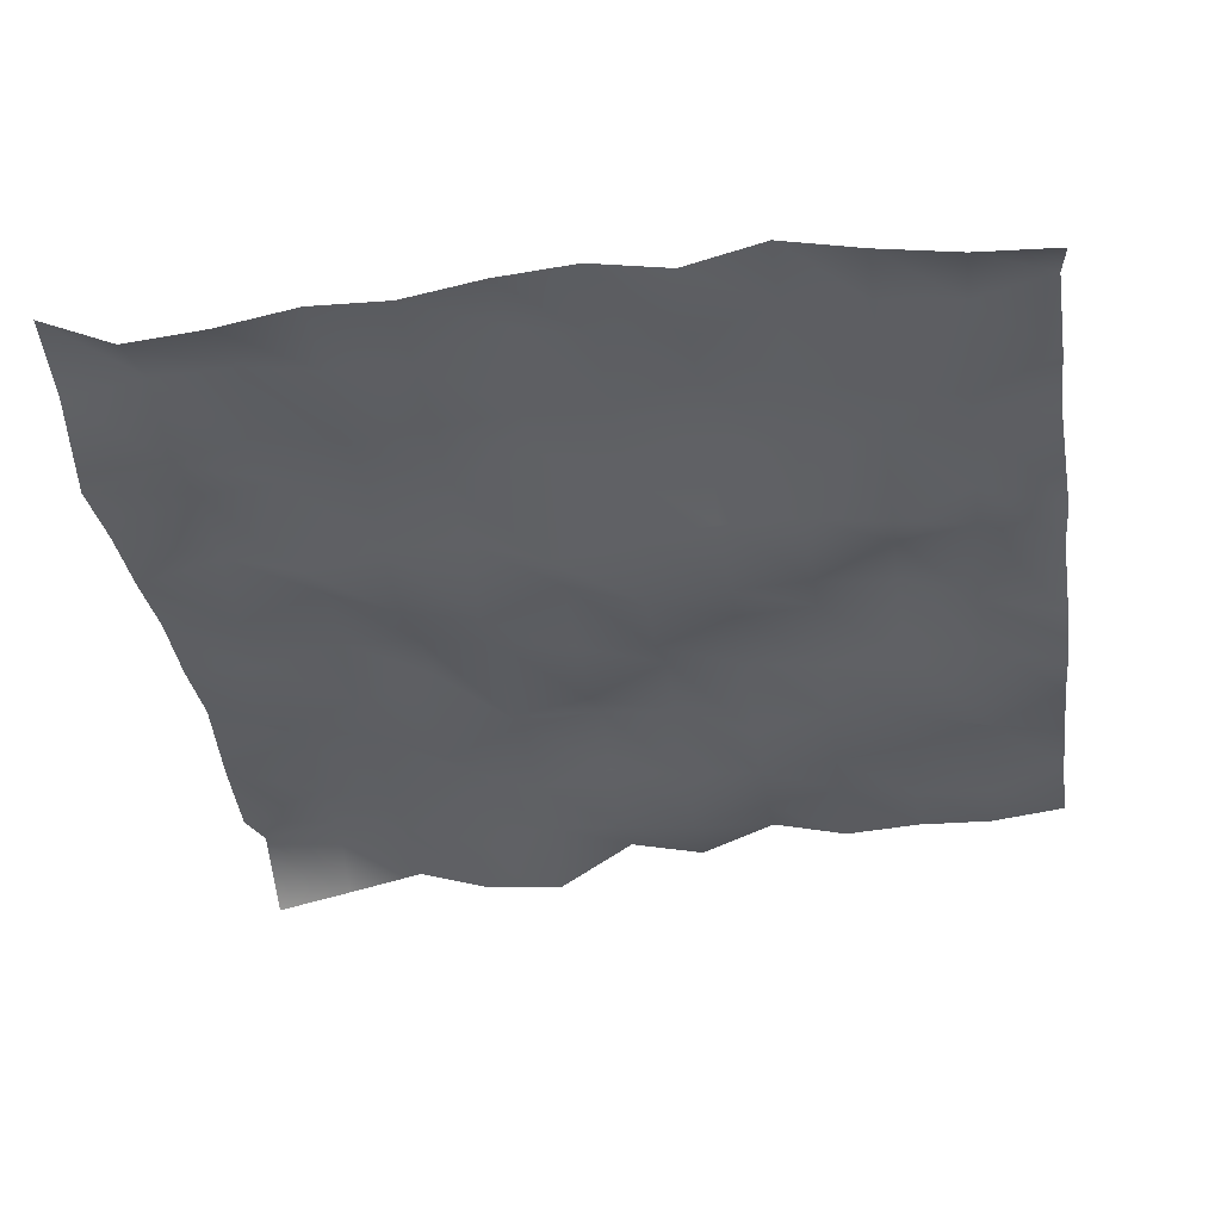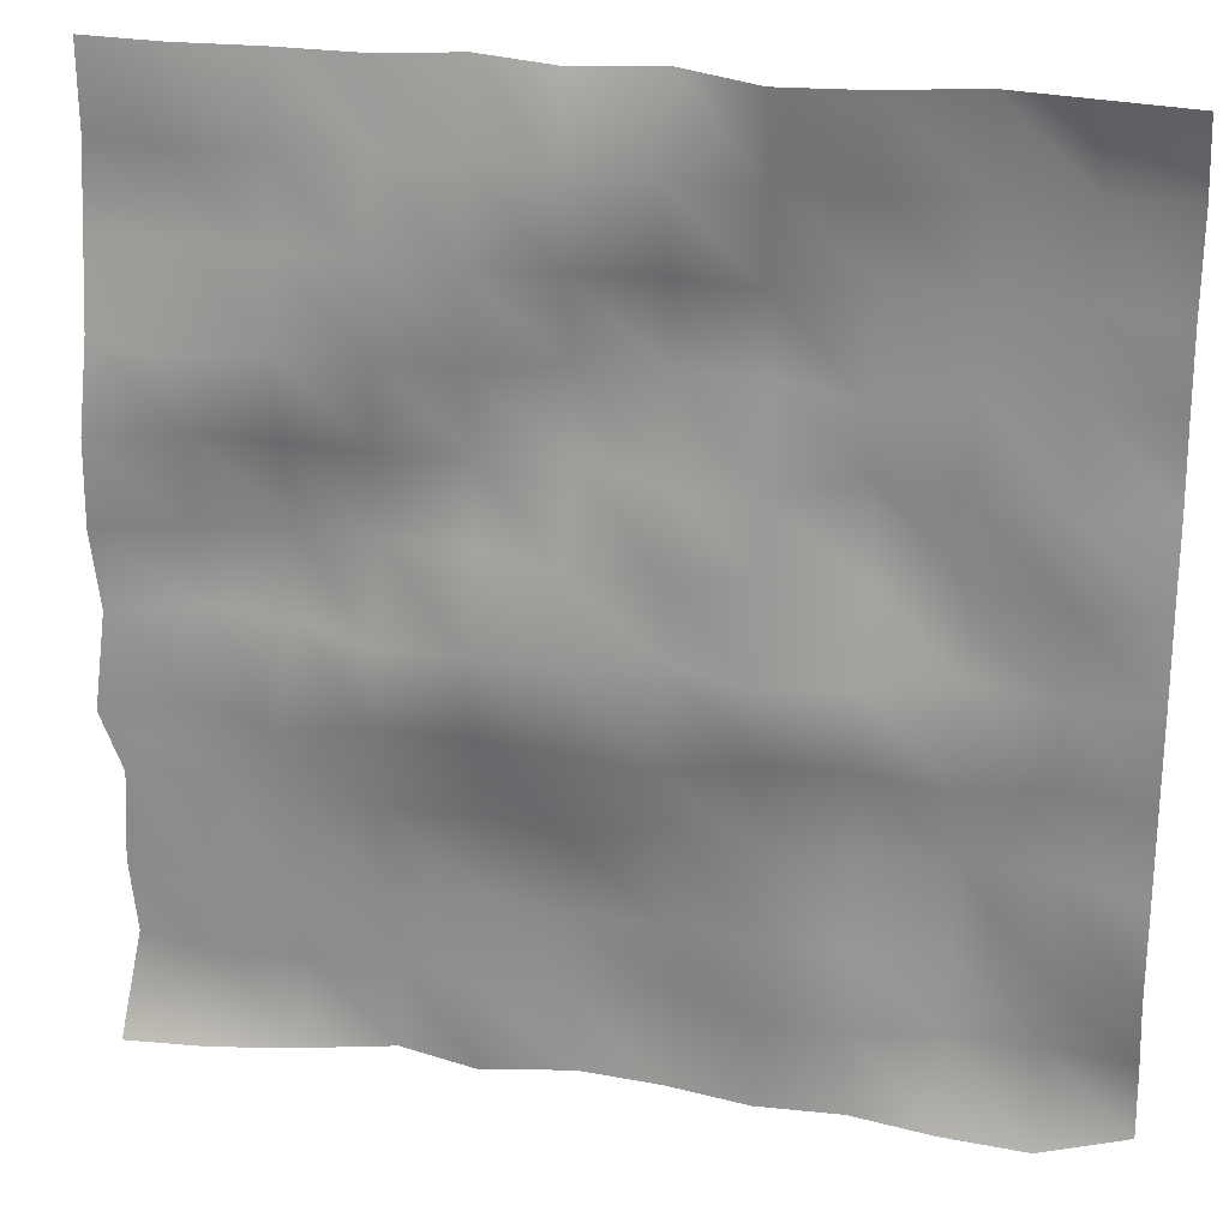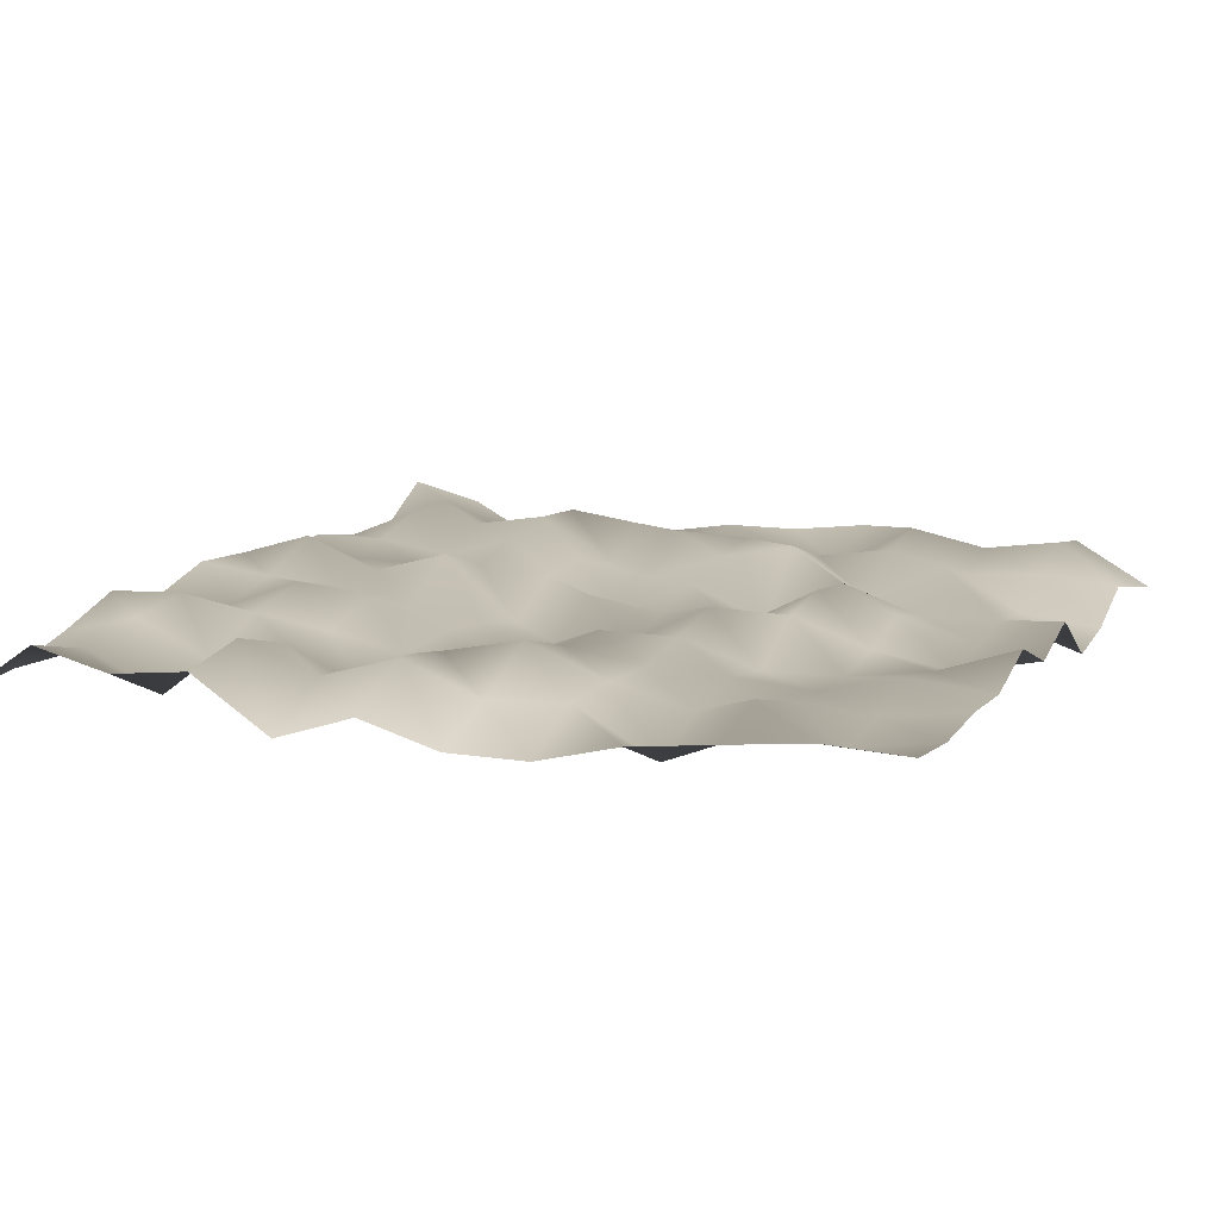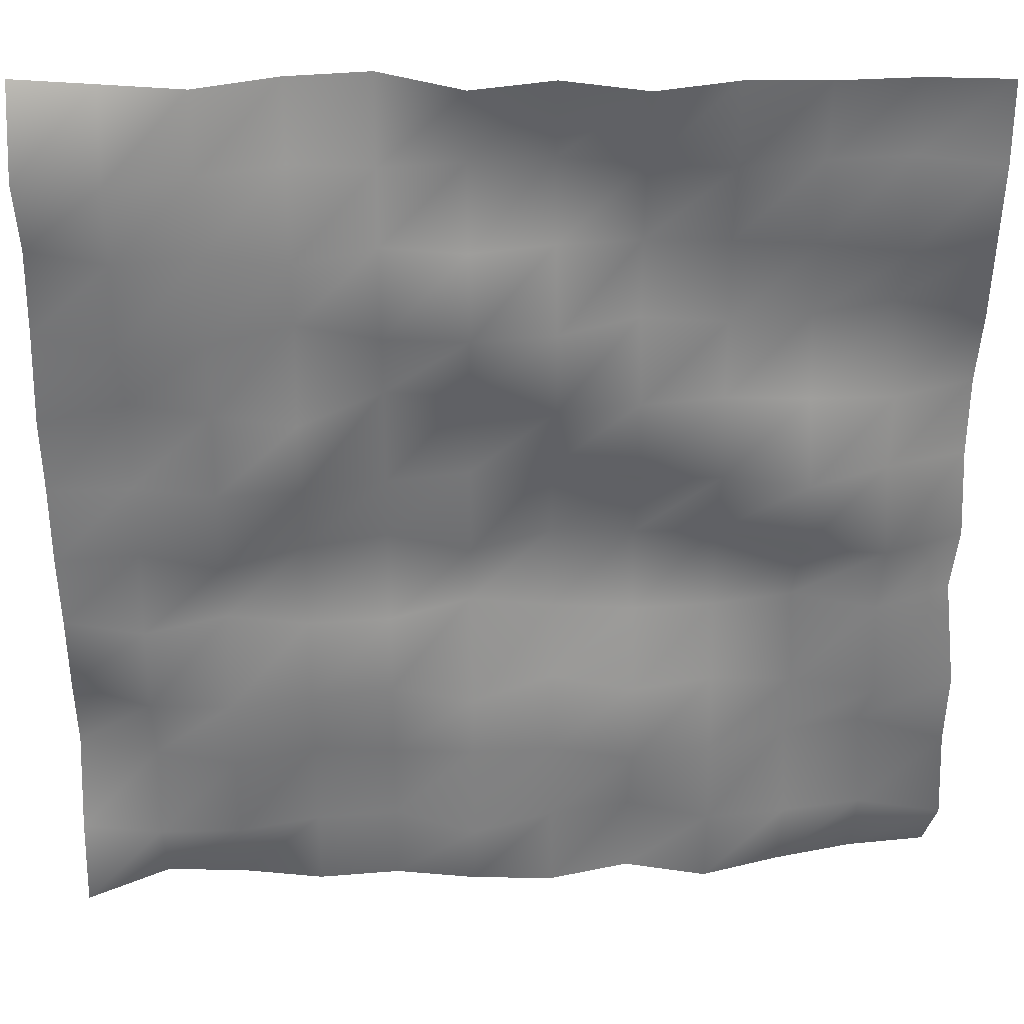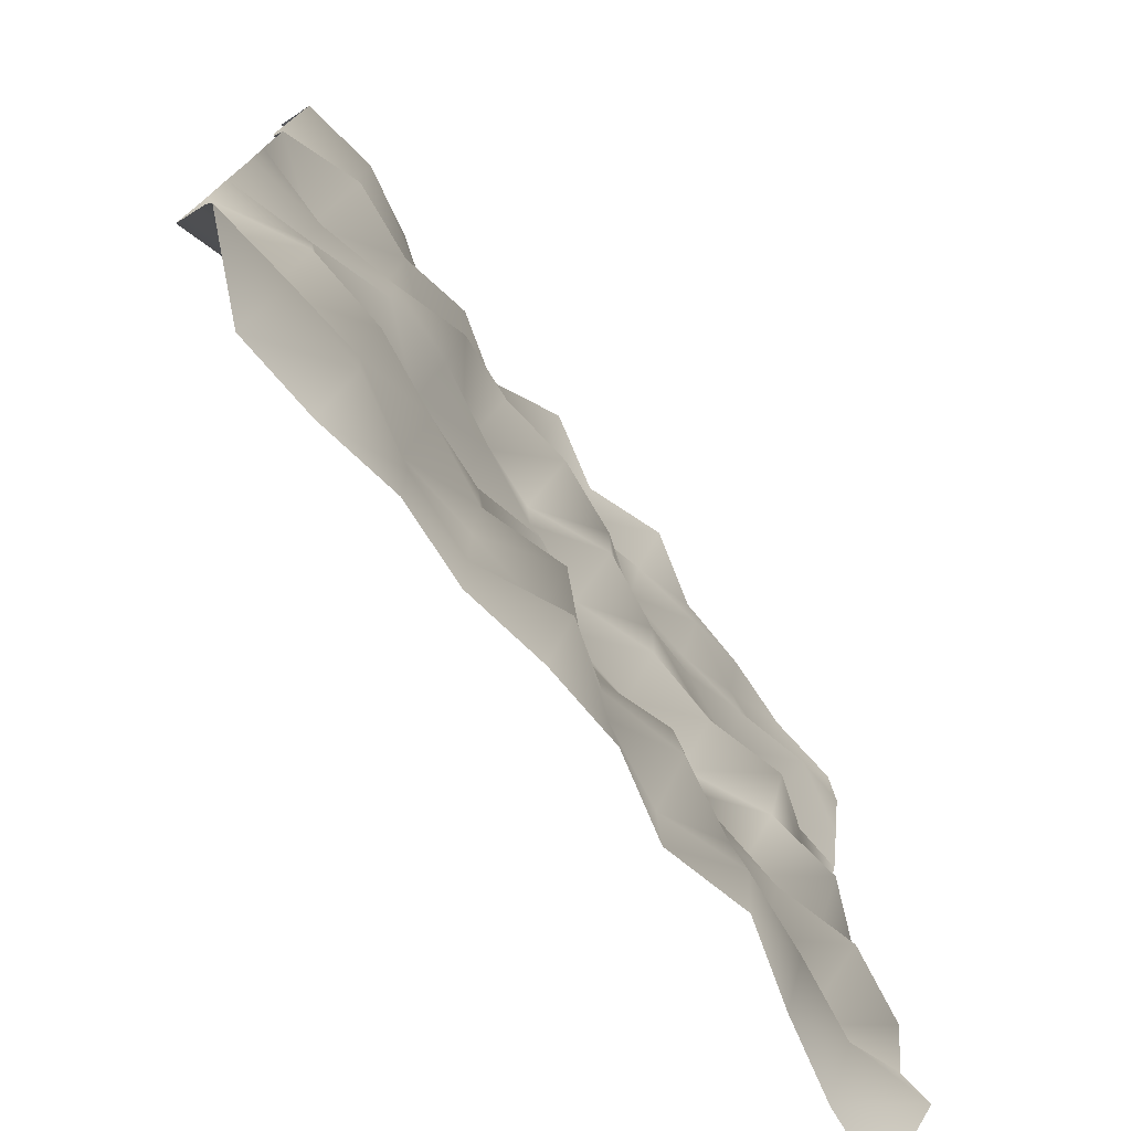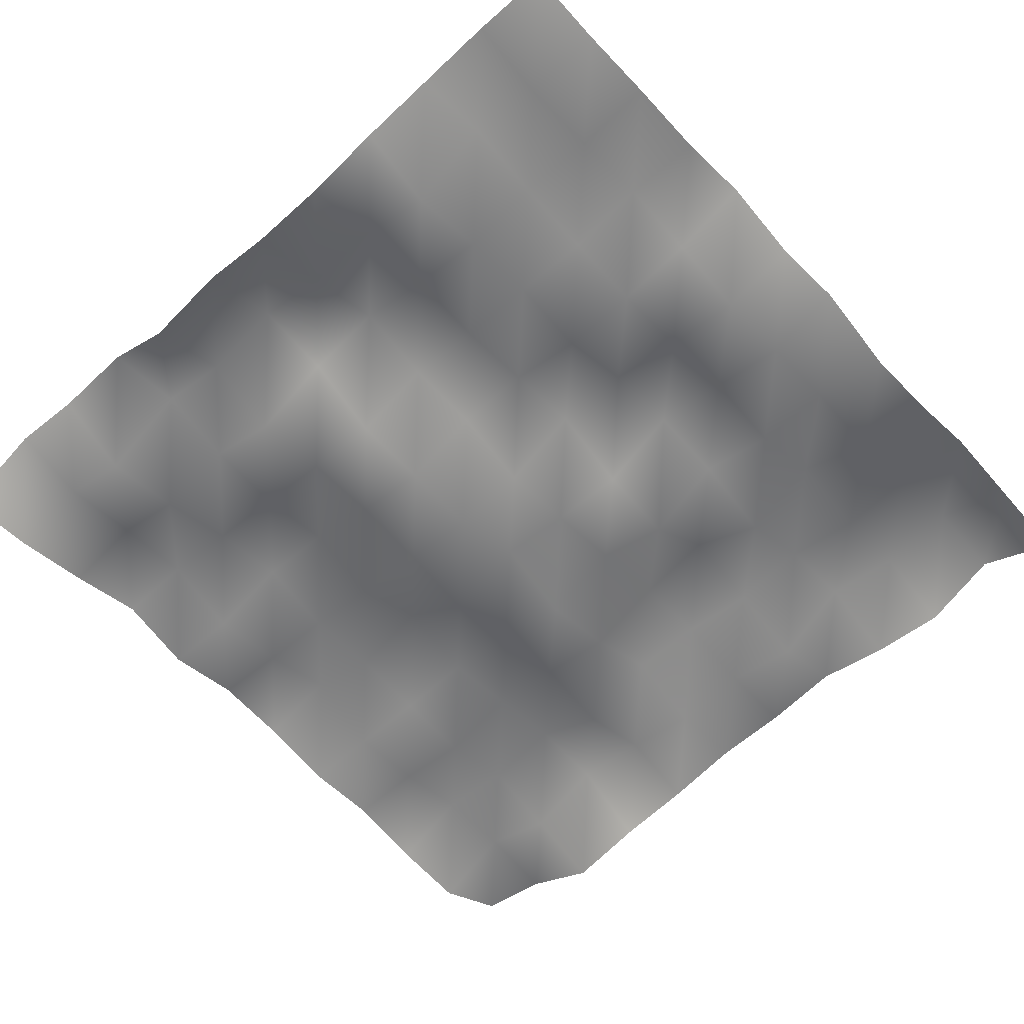
<metadata>
{"format":"obj","ext":"obj","renderer":"f3d","projection":"perspective","resolution":1024,"background":"white","views":[{"elev":-39.1,"azim":-171.7,"up":"+Y"},{"elev":23.0,"azim":13.4,"up":"+Z"},{"elev":13.3,"azim":-66.8,"up":"+Y"},{"elev":31.6,"azim":176.6,"up":"+Z"},{"elev":-75.6,"azim":126.0,"up":"+Z"},{"elev":-59.2,"azim":-47.5,"up":"+Y"}]}
</metadata>
<code>
o Plane_Plane.001
v -200 12.67 200
v 200 -10.93 200
v -200 -8.903 -200
v 200 12.34 -200
v -200 16.3 -163.6
v -200 8.244 -127.3
v -200 12.86 -90.91
v -200 -9.796 -54.55
v -200 2.64 -18.18
v -200 -6.698 18.18
v -200 -5.956 54.55
v -200 3.948 90.91
v -200 8.876 127.3
v -200 13.65 163.6
v -163.6 8.486 200
v -127.3 9.899 200
v -90.91 7.804 200
v -54.55 17.08 200
v -18.18 3.466 200
v 18.18 11.96 200
v 54.55 -10.63 200
v 90.91 -7.311 200
v 127.3 4.39 200
v 163.6 -3.369 200
v 200 9.176 163.6
v 200 -5.698 127.3
v 200 -1.192 90.91
v 200 8.199 54.55
v 200 3.316 18.18
v 200 2.683 -18.18
v 200 -3.655 -54.55
v 200 -7.456 -90.91
v 200 -14.55 -127.3
v 200 4.073 -163.6
v 163.6 -6.618 -200
v 127.3 -3.507 -200
v 90.91 3.486 -200
v 54.55 1.392 -200
v 18.18 8.095 -200
v -18.18 10.93 -200
v -54.55 2.421 -200
v -90.91 12.35 -200
v -127.3 2.039 -200
v -163.6 -5.832 -200
v -163.6 1.986 163.6
v -163.6 16.37 127.3
v -163.6 -11.94 90.91
v -163.6 6.973 54.55
v -163.6 3.966 18.18
v -163.6 17.21 -18.18
v -163.6 6.084 -54.55
v -163.6 18 -90.91
v -163.6 -9.471 -127.3
v -163.6 6.39 -163.6
v -127.3 4.297 163.6
v -127.3 6.784 127.3
v -127.3 -1.644 90.91
v -127.3 6.5 54.55
v -127.3 19.58 18.18
v -127.3 11.47 -18.18
v -127.3 -8.254 -54.55
v -127.3 7.488 -90.91
v -127.3 -2.719 -127.3
v -127.3 11.3 -163.6
v -90.91 10.31 163.6
v -90.91 1.32 127.3
v -90.91 3.495 90.91
v -90.91 3.631 54.55
v -90.91 9.103 18.18
v -90.91 -6.193 -18.18
v -90.91 -1.973 -54.55
v -90.91 4.653 -90.91
v -90.91 9.101 -127.3
v -90.91 14.47 -163.6
v -54.55 4.138 163.6
v -54.55 -1.622 127.3
v -54.55 -3.037 90.91
v -54.55 7.772 54.55
v -54.55 7.241 18.18
v -54.55 -7.559 -18.18
v -54.55 -0.6727 -54.55
v -54.55 11.67 -90.91
v -54.55 15.13 -127.3
v -54.55 1.225 -163.6
v -18.18 -5 163.6
v -18.18 0.8672 127.3
v -18.18 12.38 90.91
v -18.18 12.8 54.55
v -18.18 -5.955 18.18
v -18.18 -10.34 -18.18
v -18.18 -5.25 -54.55
v -18.18 -0.8844 -90.91
v -18.18 5.349 -127.3
v -18.18 7.136 -163.6
v 18.18 -1.49 163.6
v 18.18 7.56 127.3
v 18.18 15.86 90.91
v 18.18 -3.698 54.55
v 18.18 -1.793 18.18
v 18.18 3.98 -18.18
v 18.18 -12.42 -54.55
v 18.18 16.44 -90.91
v 18.18 5.915 -127.3
v 18.18 19.4 -163.6
v 54.55 1.13 163.6
v 54.55 -0.4534 127.3
v 54.55 11.21 90.91
v 54.55 -10.09 54.55
v 54.55 3.714 18.18
v 54.55 -11.15 -18.18
v 54.55 1.847 -54.55
v 54.55 4.316 -90.91
v 54.55 2.067 -127.3
v 54.55 1.82 -163.6
v 90.91 -3.781 163.6
v 90.91 14.87 127.3
v 90.91 -3.759 90.91
v 90.91 18.24 54.55
v 90.91 10.34 18.18
v 90.91 -2.873 -18.18
v 90.91 3.313 -54.55
v 90.91 9.7 -90.91
v 90.91 -1.068 -127.3
v 90.91 4.17 -163.6
v 127.3 7.089 163.6
v 127.3 3.706 127.3
v 127.3 12.6 90.91
v 127.3 6.608 54.55
v 127.3 12.54 18.18
v 127.3 13.12 -18.18
v 127.3 -4.728 -54.55
v 127.3 14.52 -90.91
v 127.3 8.097 -127.3
v 127.3 11.76 -163.6
v 163.6 15.21 163.6
v 163.6 9.408 127.3
v 163.6 16.34 90.91
v 163.6 -5.667 54.55
v 163.6 3.181 18.18
v 163.6 -0.3477 -18.18
v 163.6 7.379 -54.55
v 163.6 11.68 -90.91
v 163.6 -2.84 -127.3
v 163.6 10.5 -163.6
f 144 34 4 35
f 5 54 44 3
f 54 64 43 44
f 64 74 42 43
f 74 84 41 42
f 84 94 40 41
f 94 104 39 40
f 104 114 38 39
f 114 124 37 38
f 124 134 36 37
f 134 144 35 36
f 1 15 45 14
f 14 45 46 13
f 13 46 47 12
f 12 47 48 11
f 11 48 49 10
f 10 49 50 9
f 9 50 51 8
f 8 51 52 7
f 7 52 53 6
f 6 53 54 5
f 15 16 55 45
f 45 55 56 46
f 46 56 57 47
f 47 57 58 48
f 48 58 59 49
f 49 59 60 50
f 50 60 61 51
f 51 61 62 52
f 52 62 63 53
f 53 63 64 54
f 16 17 65 55
f 55 65 66 56
f 56 66 67 57
f 57 67 68 58
f 58 68 69 59
f 59 69 70 60
f 60 70 71 61
f 61 71 72 62
f 62 72 73 63
f 63 73 74 64
f 17 18 75 65
f 65 75 76 66
f 66 76 77 67
f 67 77 78 68
f 68 78 79 69
f 69 79 80 70
f 70 80 81 71
f 71 81 82 72
f 72 82 83 73
f 73 83 84 74
f 18 19 85 75
f 75 85 86 76
f 76 86 87 77
f 77 87 88 78
f 78 88 89 79
f 79 89 90 80
f 80 90 91 81
f 81 91 92 82
f 82 92 93 83
f 83 93 94 84
f 19 20 95 85
f 85 95 96 86
f 86 96 97 87
f 87 97 98 88
f 88 98 99 89
f 89 99 100 90
f 90 100 101 91
f 91 101 102 92
f 92 102 103 93
f 93 103 104 94
f 20 21 105 95
f 95 105 106 96
f 96 106 107 97
f 97 107 108 98
f 98 108 109 99
f 99 109 110 100
f 100 110 111 101
f 101 111 112 102
f 102 112 113 103
f 103 113 114 104
f 21 22 115 105
f 105 115 116 106
f 106 116 117 107
f 107 117 118 108
f 108 118 119 109
f 109 119 120 110
f 110 120 121 111
f 111 121 122 112
f 112 122 123 113
f 113 123 124 114
f 22 23 125 115
f 115 125 126 116
f 116 126 127 117
f 117 127 128 118
f 118 128 129 119
f 119 129 130 120
f 120 130 131 121
f 121 131 132 122
f 122 132 133 123
f 123 133 134 124
f 23 24 135 125
f 125 135 136 126
f 126 136 137 127
f 127 137 138 128
f 128 138 139 129
f 129 139 140 130
f 130 140 141 131
f 131 141 142 132
f 132 142 143 133
f 133 143 144 134
f 24 2 25 135
f 135 25 26 136
f 136 26 27 137
f 137 27 28 138
f 138 28 29 139
f 139 29 30 140
f 140 30 31 141
f 141 31 32 142
f 142 32 33 143
f 143 33 34 144

</code>
